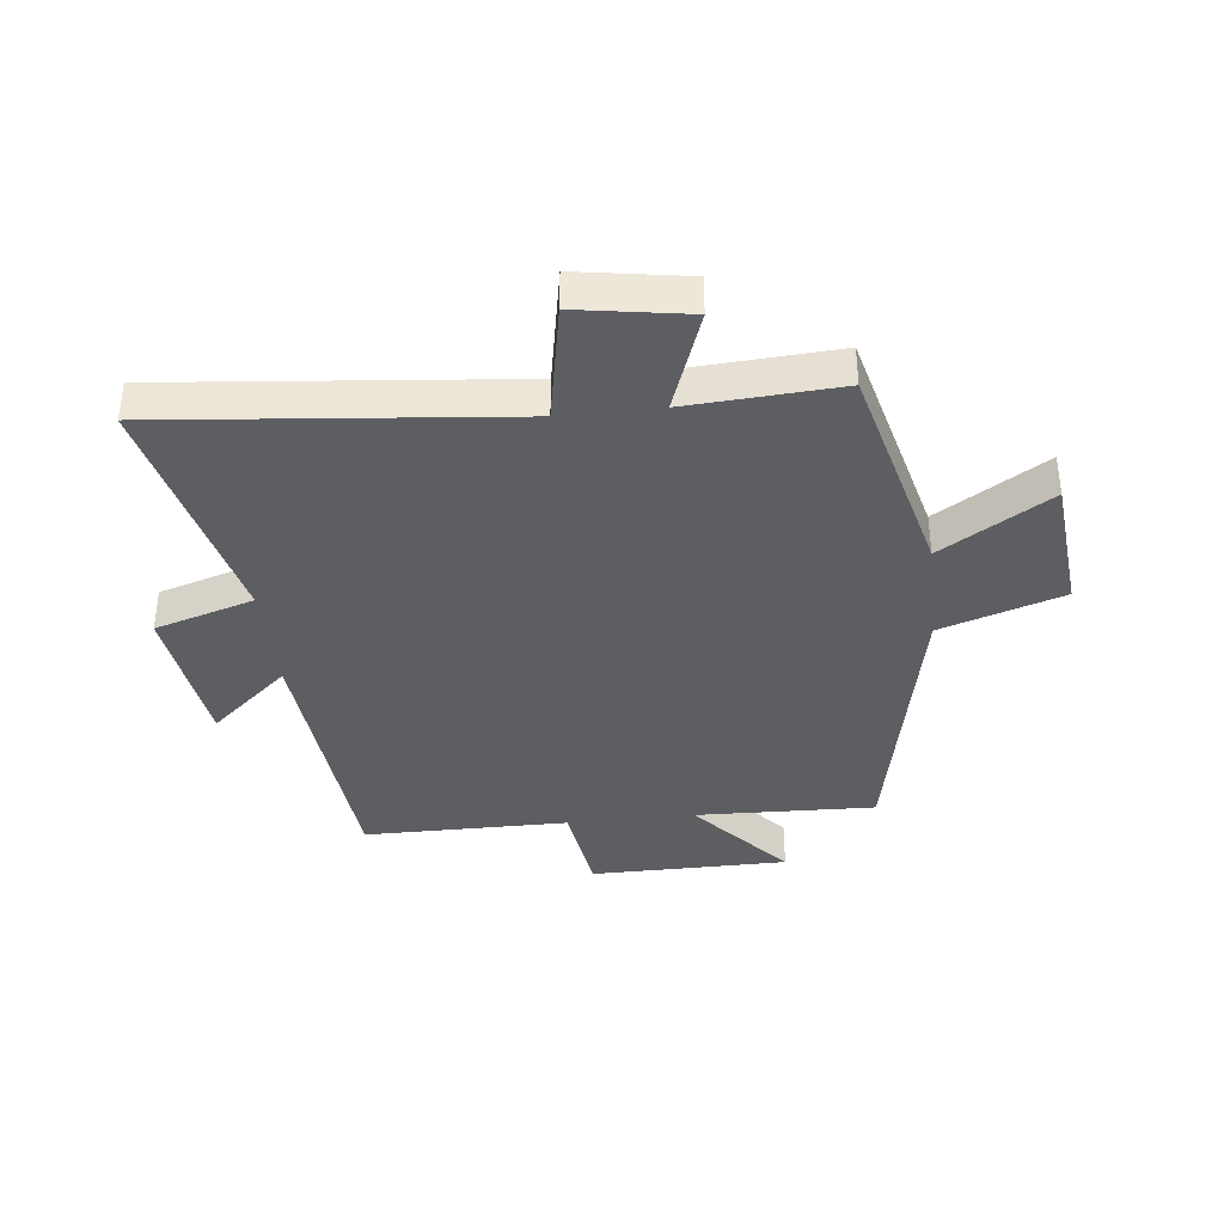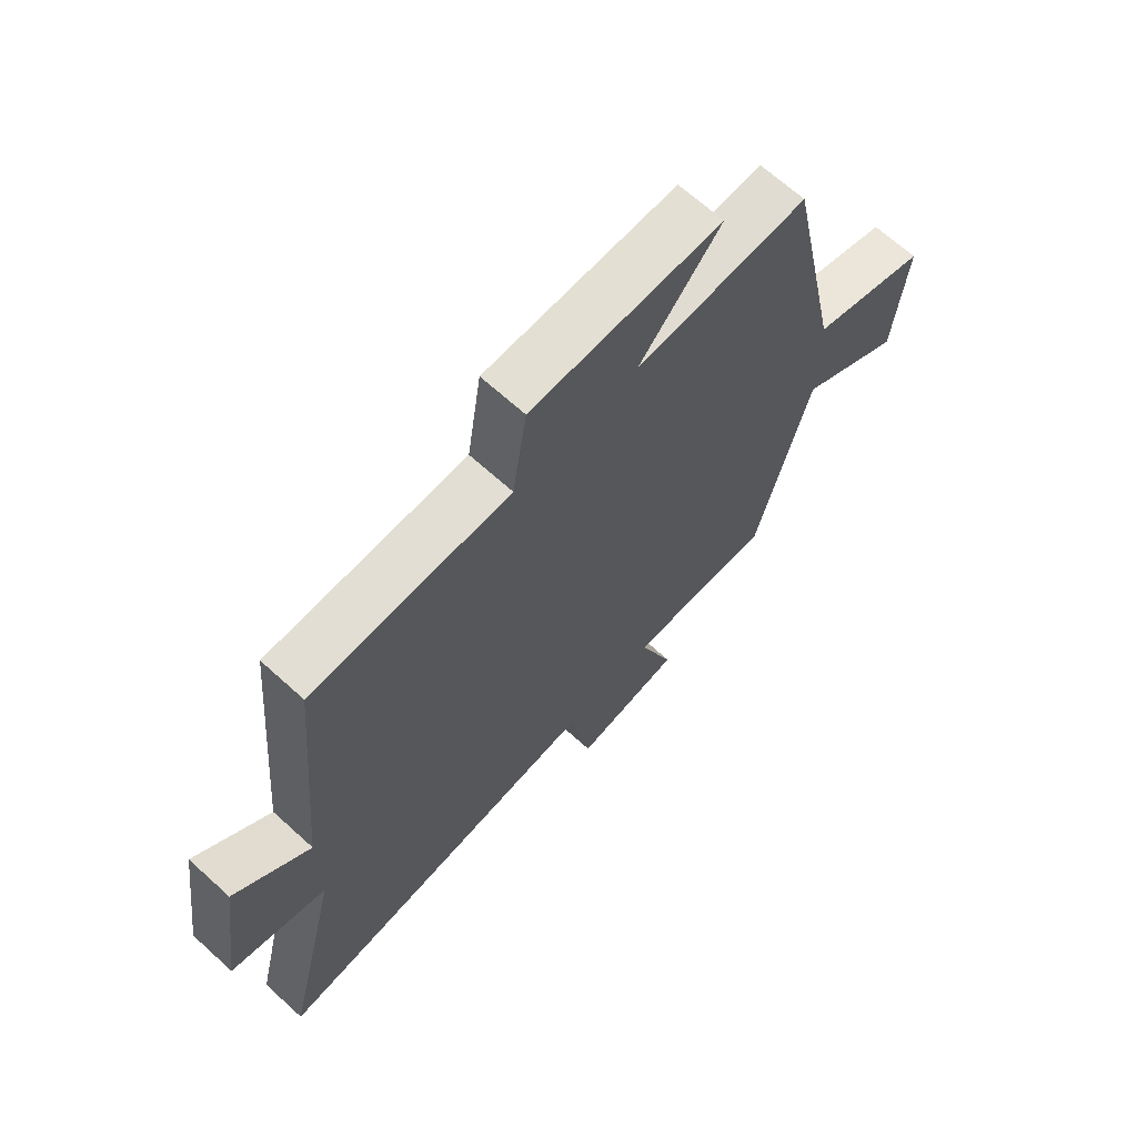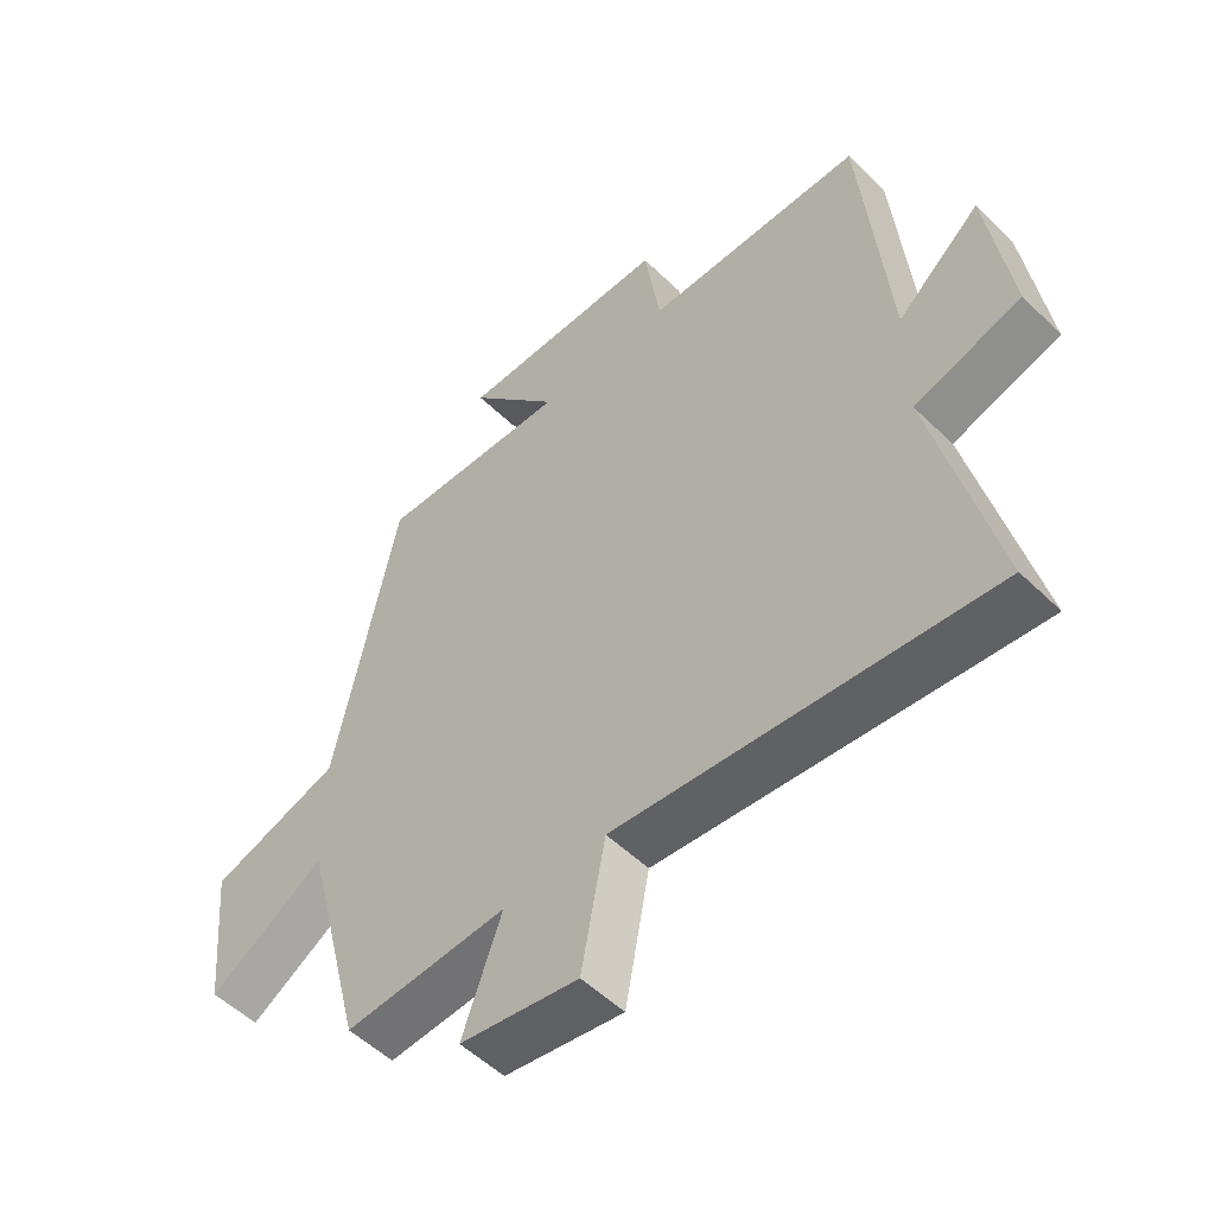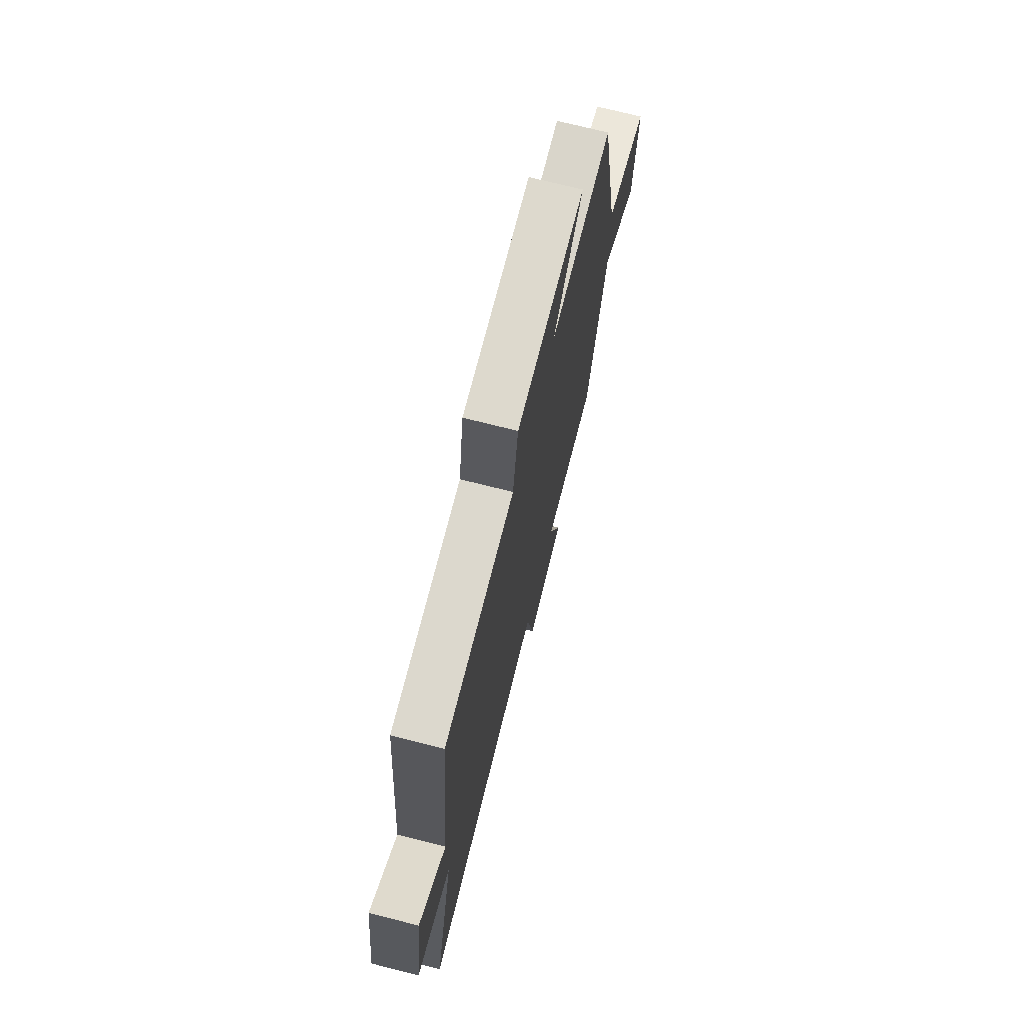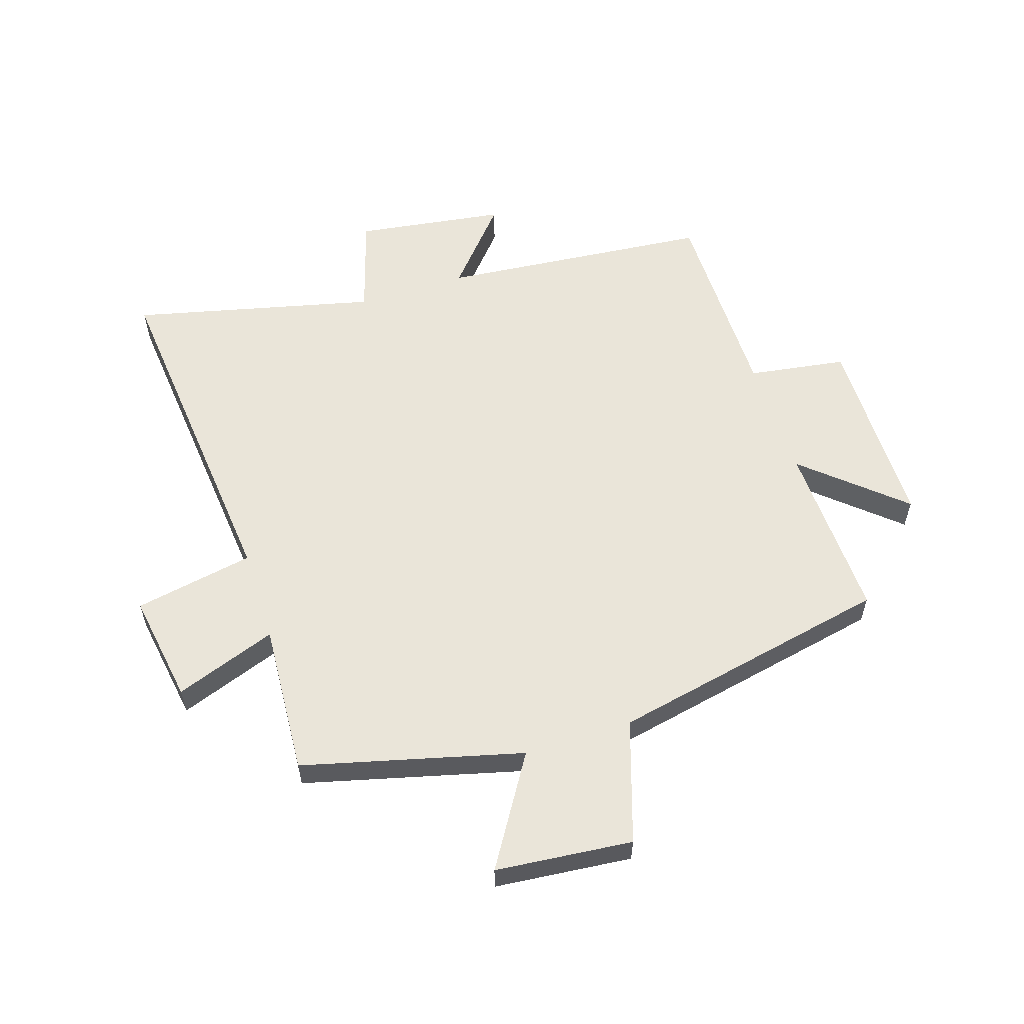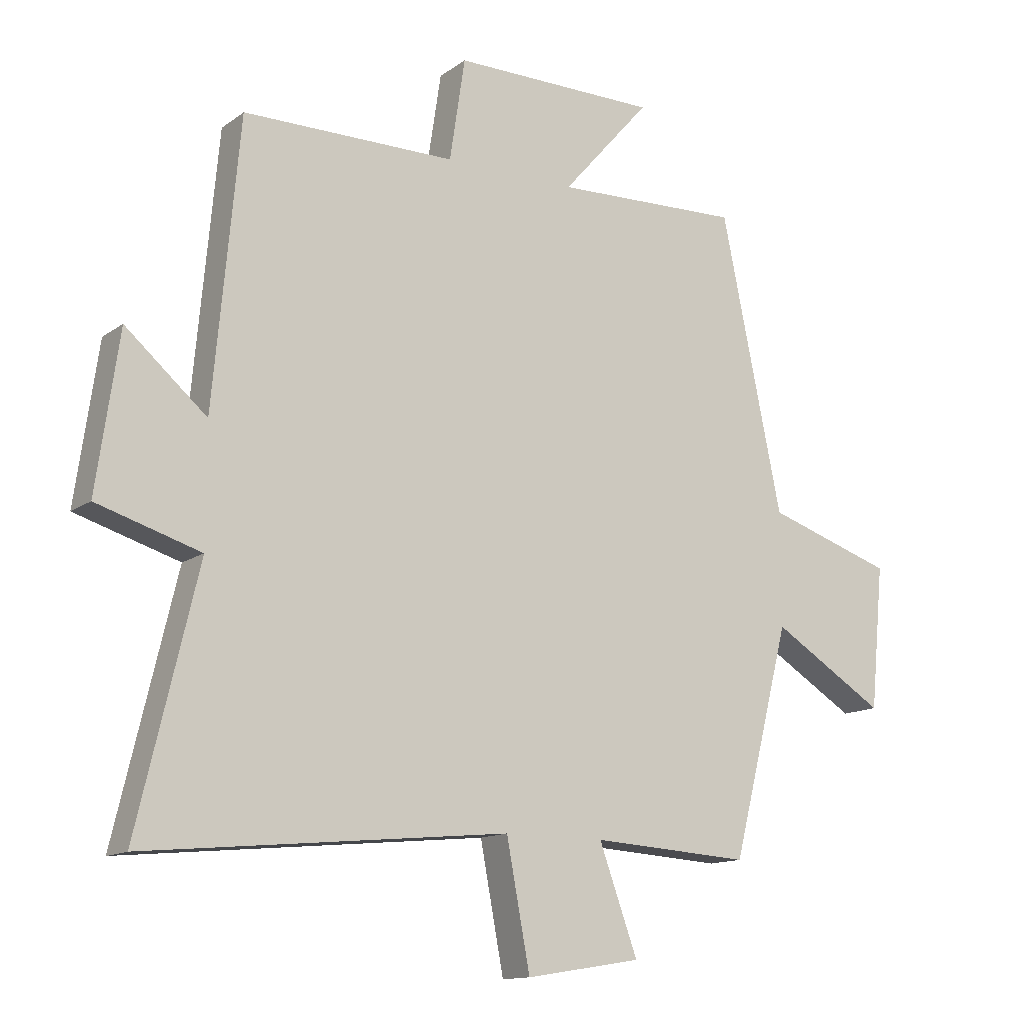
<metadata>
{"format":"obj","ext":"obj","renderer":"f3d","projection":"perspective","resolution":1024,"background":"white","views":[{"elev":-38.0,"azim":-173.7,"up":"+Y"},{"elev":67.2,"azim":132.3,"up":"+Z"},{"elev":-52.9,"azim":44.0,"up":"+Z"},{"elev":72.4,"azim":104.2,"up":"+Z"},{"elev":57.8,"azim":-107.8,"up":"+Y"},{"elev":-13.3,"azim":147.2,"up":"+Z"}]}
</metadata>
<code>
v -0.406 0.07 -0.516
v -0.5 0.07 -0.148
v -0.683 0.07 -0.261
v -0.705 0.07 -0.031
v -0.5 0.07 0.036
v -0.402 0.07 0.51
v -0.1 0.07 0.5
v -0.243 0.07 0.663
v 0.089 0.07 0.665
v 0.114 0.07 0.5
v 0.458 0.07 0.499
v 0.5 0.07 0.041
v 0.631 0.07 0.154
v 0.667 0.07 -0.098
v 0.5 0.07 -0.149
v 0.597 0.07 -0.557
v 0.012 0.07 -0.5
v -0.026 0.07 -0.701
v -0.212 0.07 -0.671
v -0.15 0.07 -0.5
v -0.406 0 -0.516
v -0.5 0 -0.148
v -0.683 0 -0.261
v -0.705 0 -0.031
v -0.5 0 0.036
v -0.402 0 0.51
v -0.1 0 0.5
v -0.243 0 0.663
v 0.089 0 0.665
v 0.114 0 0.5
v 0.458 0 0.499
v 0.5 0 0.041
v 0.631 0 0.154
v 0.667 0 -0.098
v 0.5 0 -0.149
v 0.597 0 -0.557
v 0.012 0 -0.5
v -0.026 0 -0.701
v -0.212 0 -0.671
v -0.15 0 -0.5
f 17 18 19 20
f 15 16 17
f 15 17 20
f 12 13 14 15
f 20 1 2
f 15 20 2
f 12 15 2
f 11 12 2
f 10 11 2
f 7 8 9 10
f 5 6 7
f 10 2 3
f 7 10 3
f 5 7 3
f 3 4 5
f 40 39 38 37
f 37 36 35
f 40 37 35
f 35 34 33 32
f 22 21 40
f 22 40 35
f 22 35 32
f 22 32 31
f 22 31 30
f 30 29 28 27
f 27 26 25
f 23 22 30
f 23 30 27
f 23 27 25
f 25 24 23
f 1 21 22 2
f 2 22 23 3
f 3 23 24 4
f 4 24 25 5
f 5 25 26 6
f 6 26 27 7
f 7 27 28 8
f 8 28 29 9
f 9 29 30 10
f 10 30 31 11
f 11 31 32 12
f 12 32 33 13
f 13 33 34 14
f 14 34 35 15
f 15 35 36 16
f 16 36 37 17
f 17 37 38 18
f 18 38 39 19
f 19 39 40 20
f 20 40 21 1

</code>
